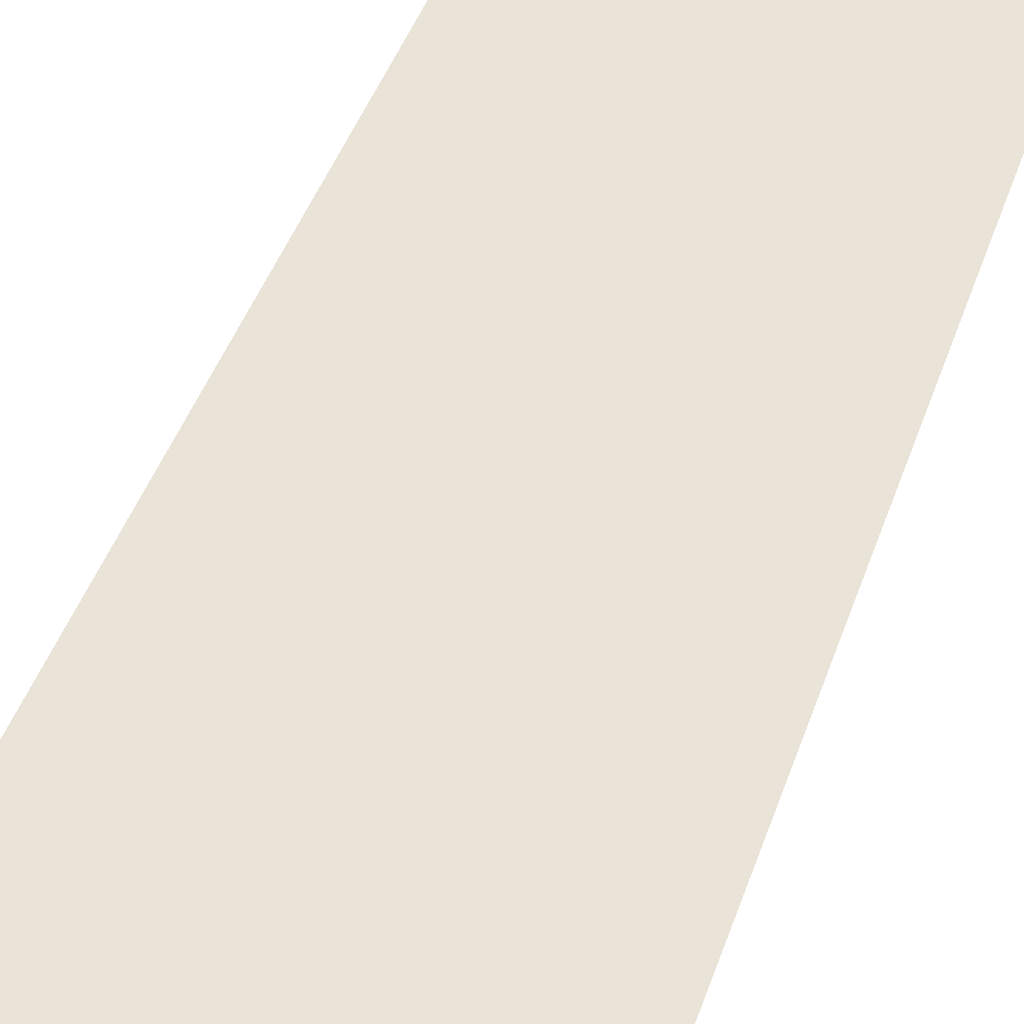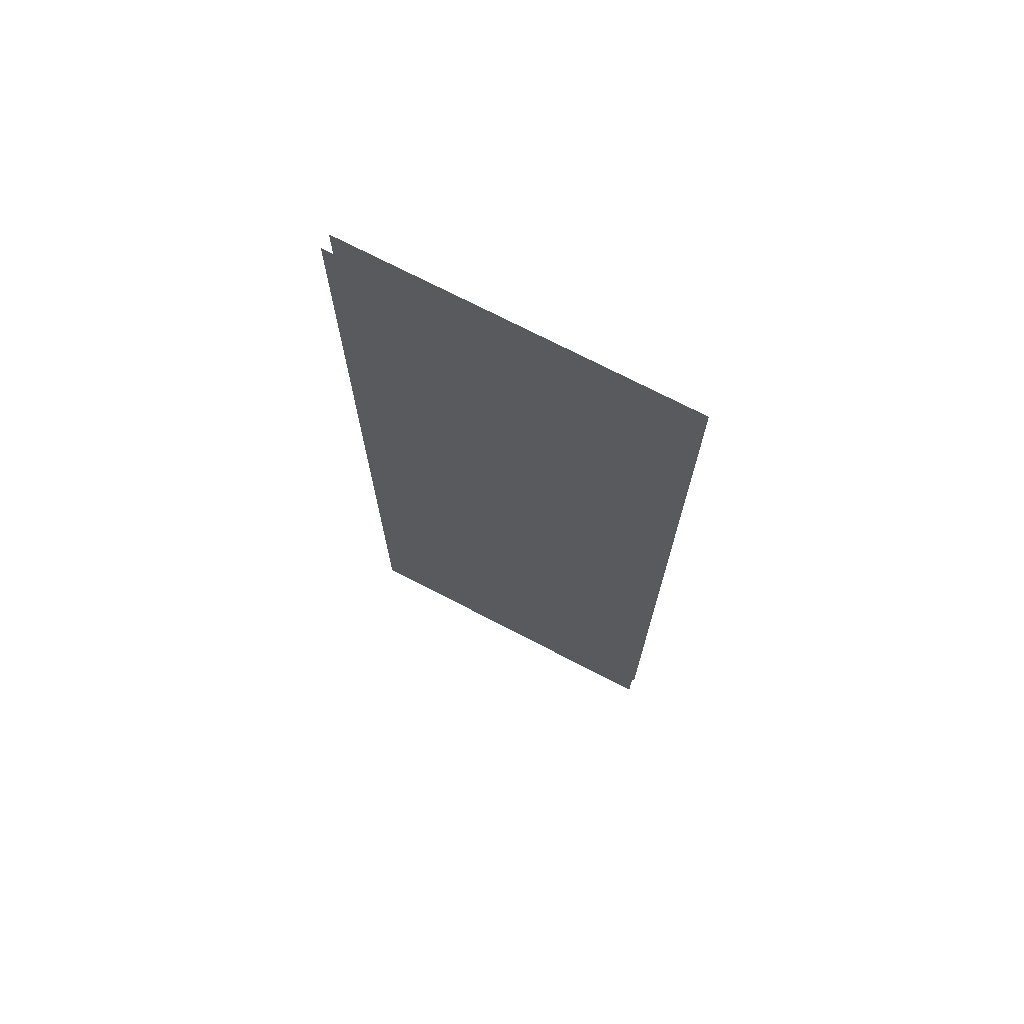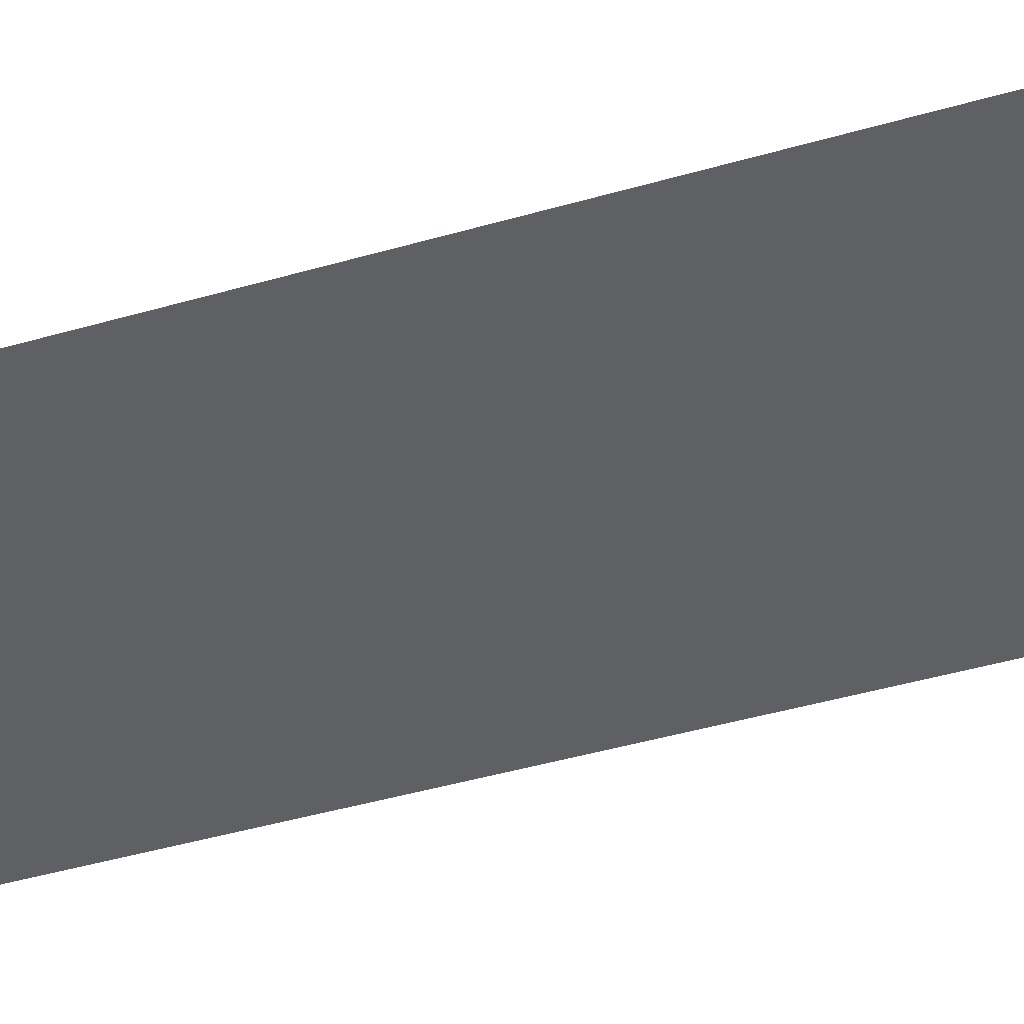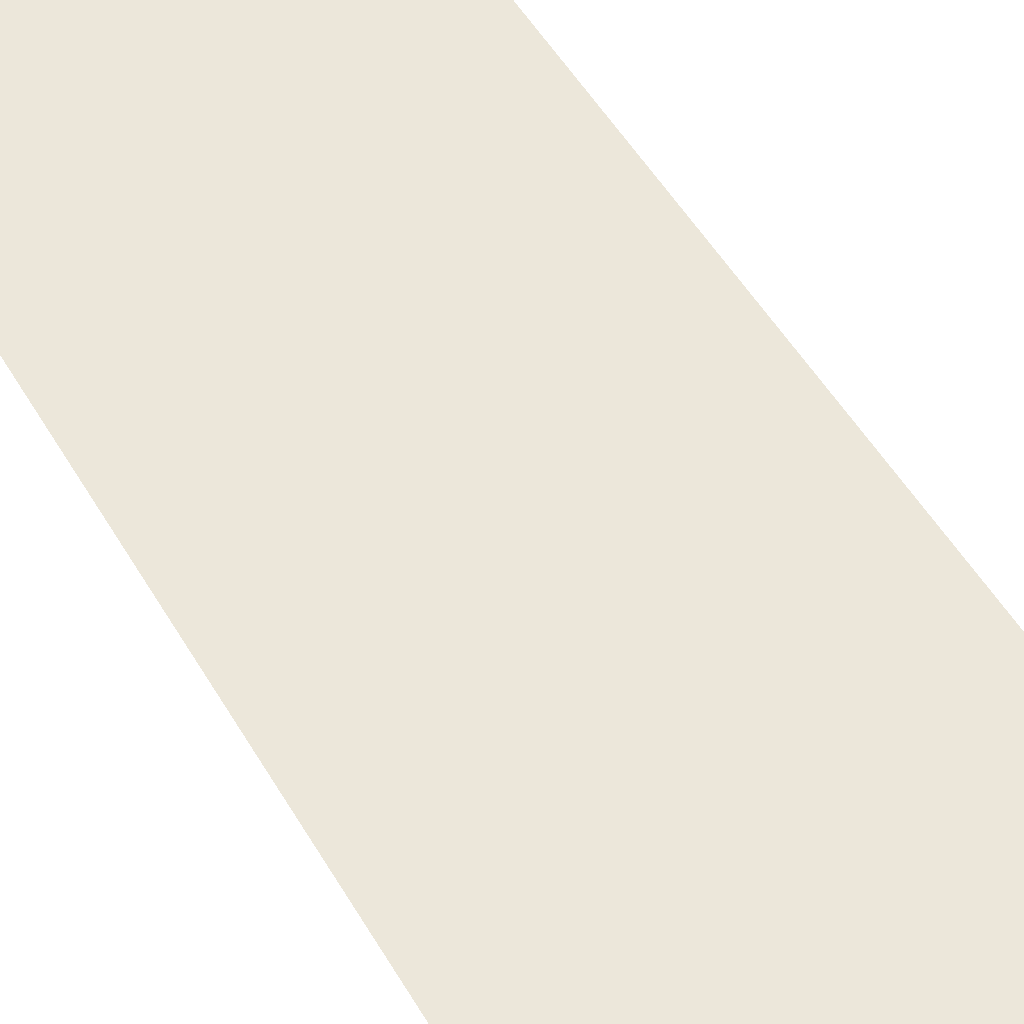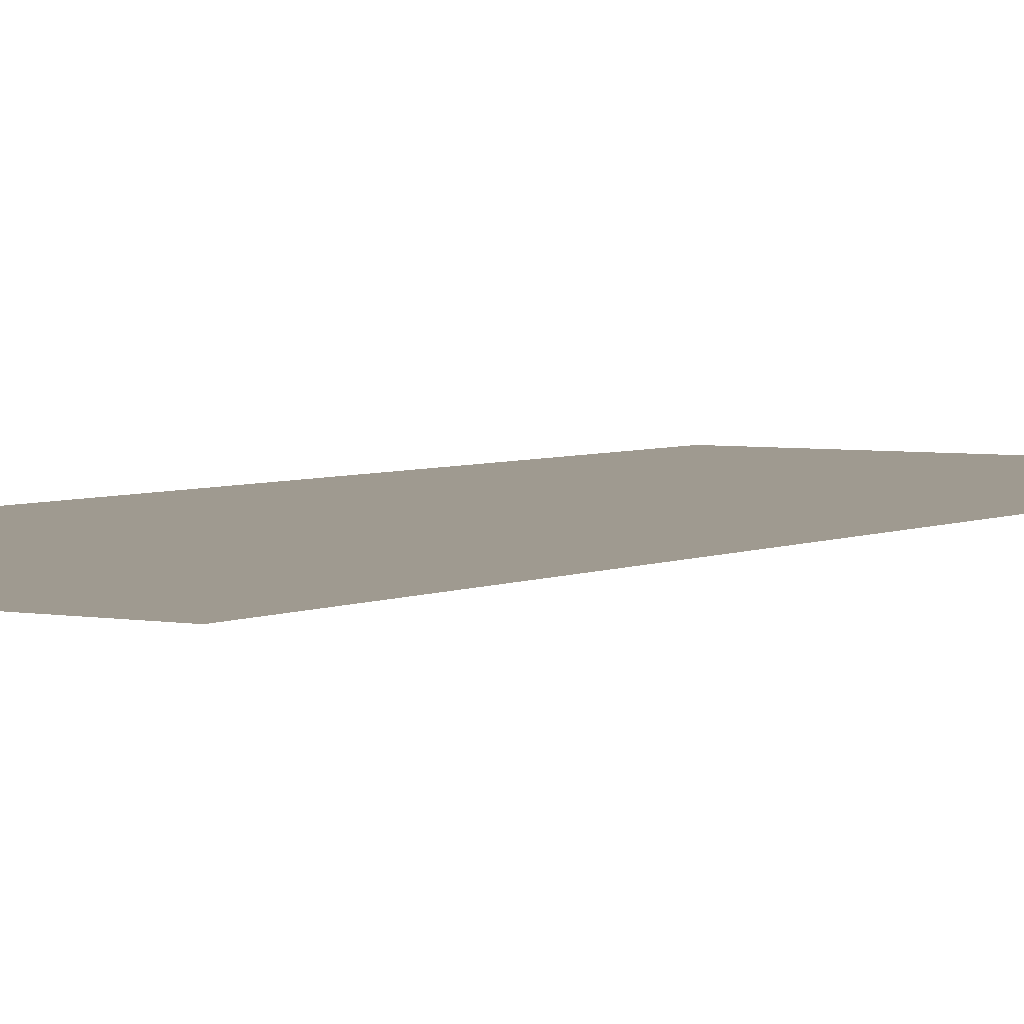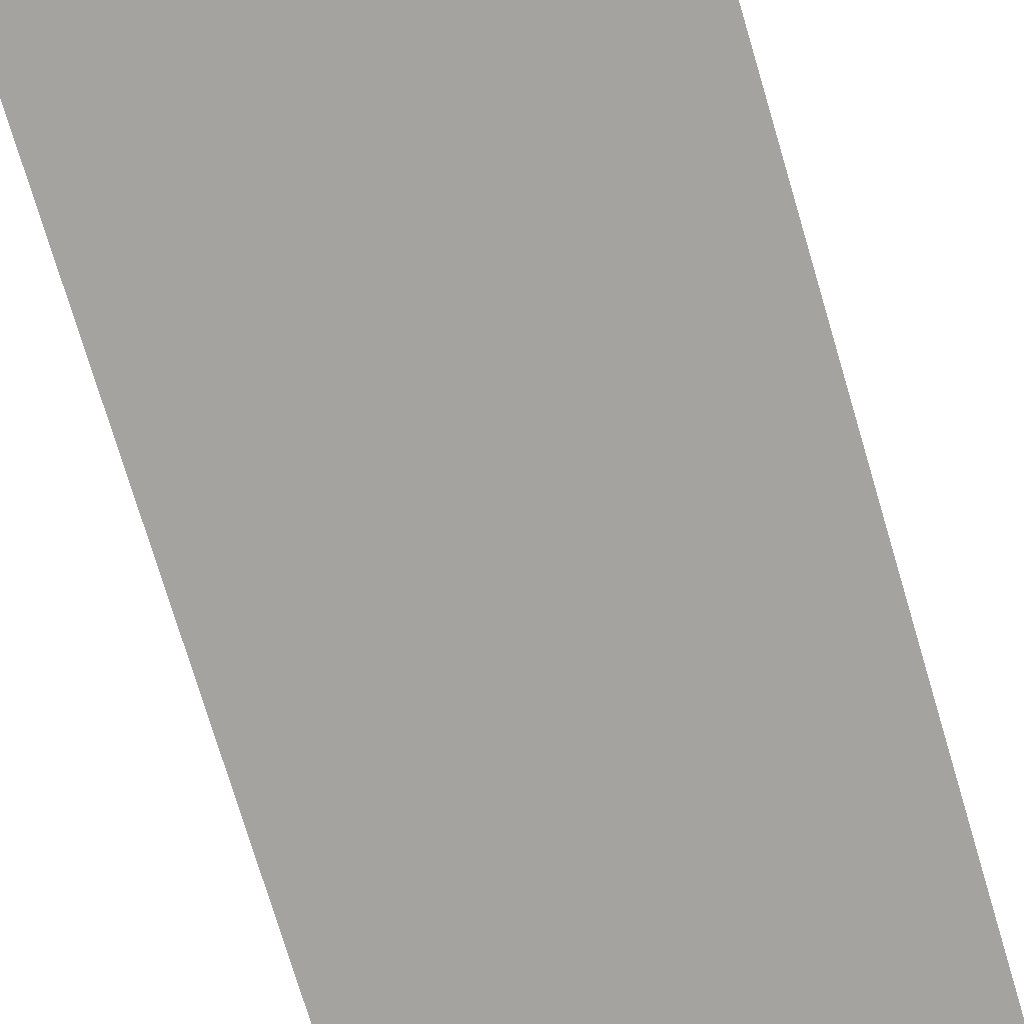
<metadata>
{"format":"obj","ext":"obj","renderer":"f3d","projection":"perspective","resolution":1024,"background":"white","views":[{"elev":42.9,"azim":18.0,"up":"+Z"},{"elev":72.4,"azim":27.5,"up":"+Y"},{"elev":-45.1,"azim":108.5,"up":"+Z"},{"elev":50.5,"azim":150.8,"up":"+Z"},{"elev":3.9,"azim":32.4,"up":"+Z"},{"elev":-72.9,"azim":16.4,"up":"+Z"}]}
</metadata>
<code>
v -58.57 5.368 -5.59
v 58.57 5.368 -5.59
v -58.57 332.2 -5.59
v 58.57 332.2 -5.59
v -58.57 332.2 -10.27
v 58.57 332.2 -10.27
v -58.57 5.368 -10.27
v 58.57 5.368 -10.27
v 8.784 332.2 -5.59
v -8.784 332.2 -10.27
v -8.784 5.368 -5.59
v -8.784 5.368 -10.27
f 11 2 4 9 3 1
f 8 12 7 5 10 6

</code>
